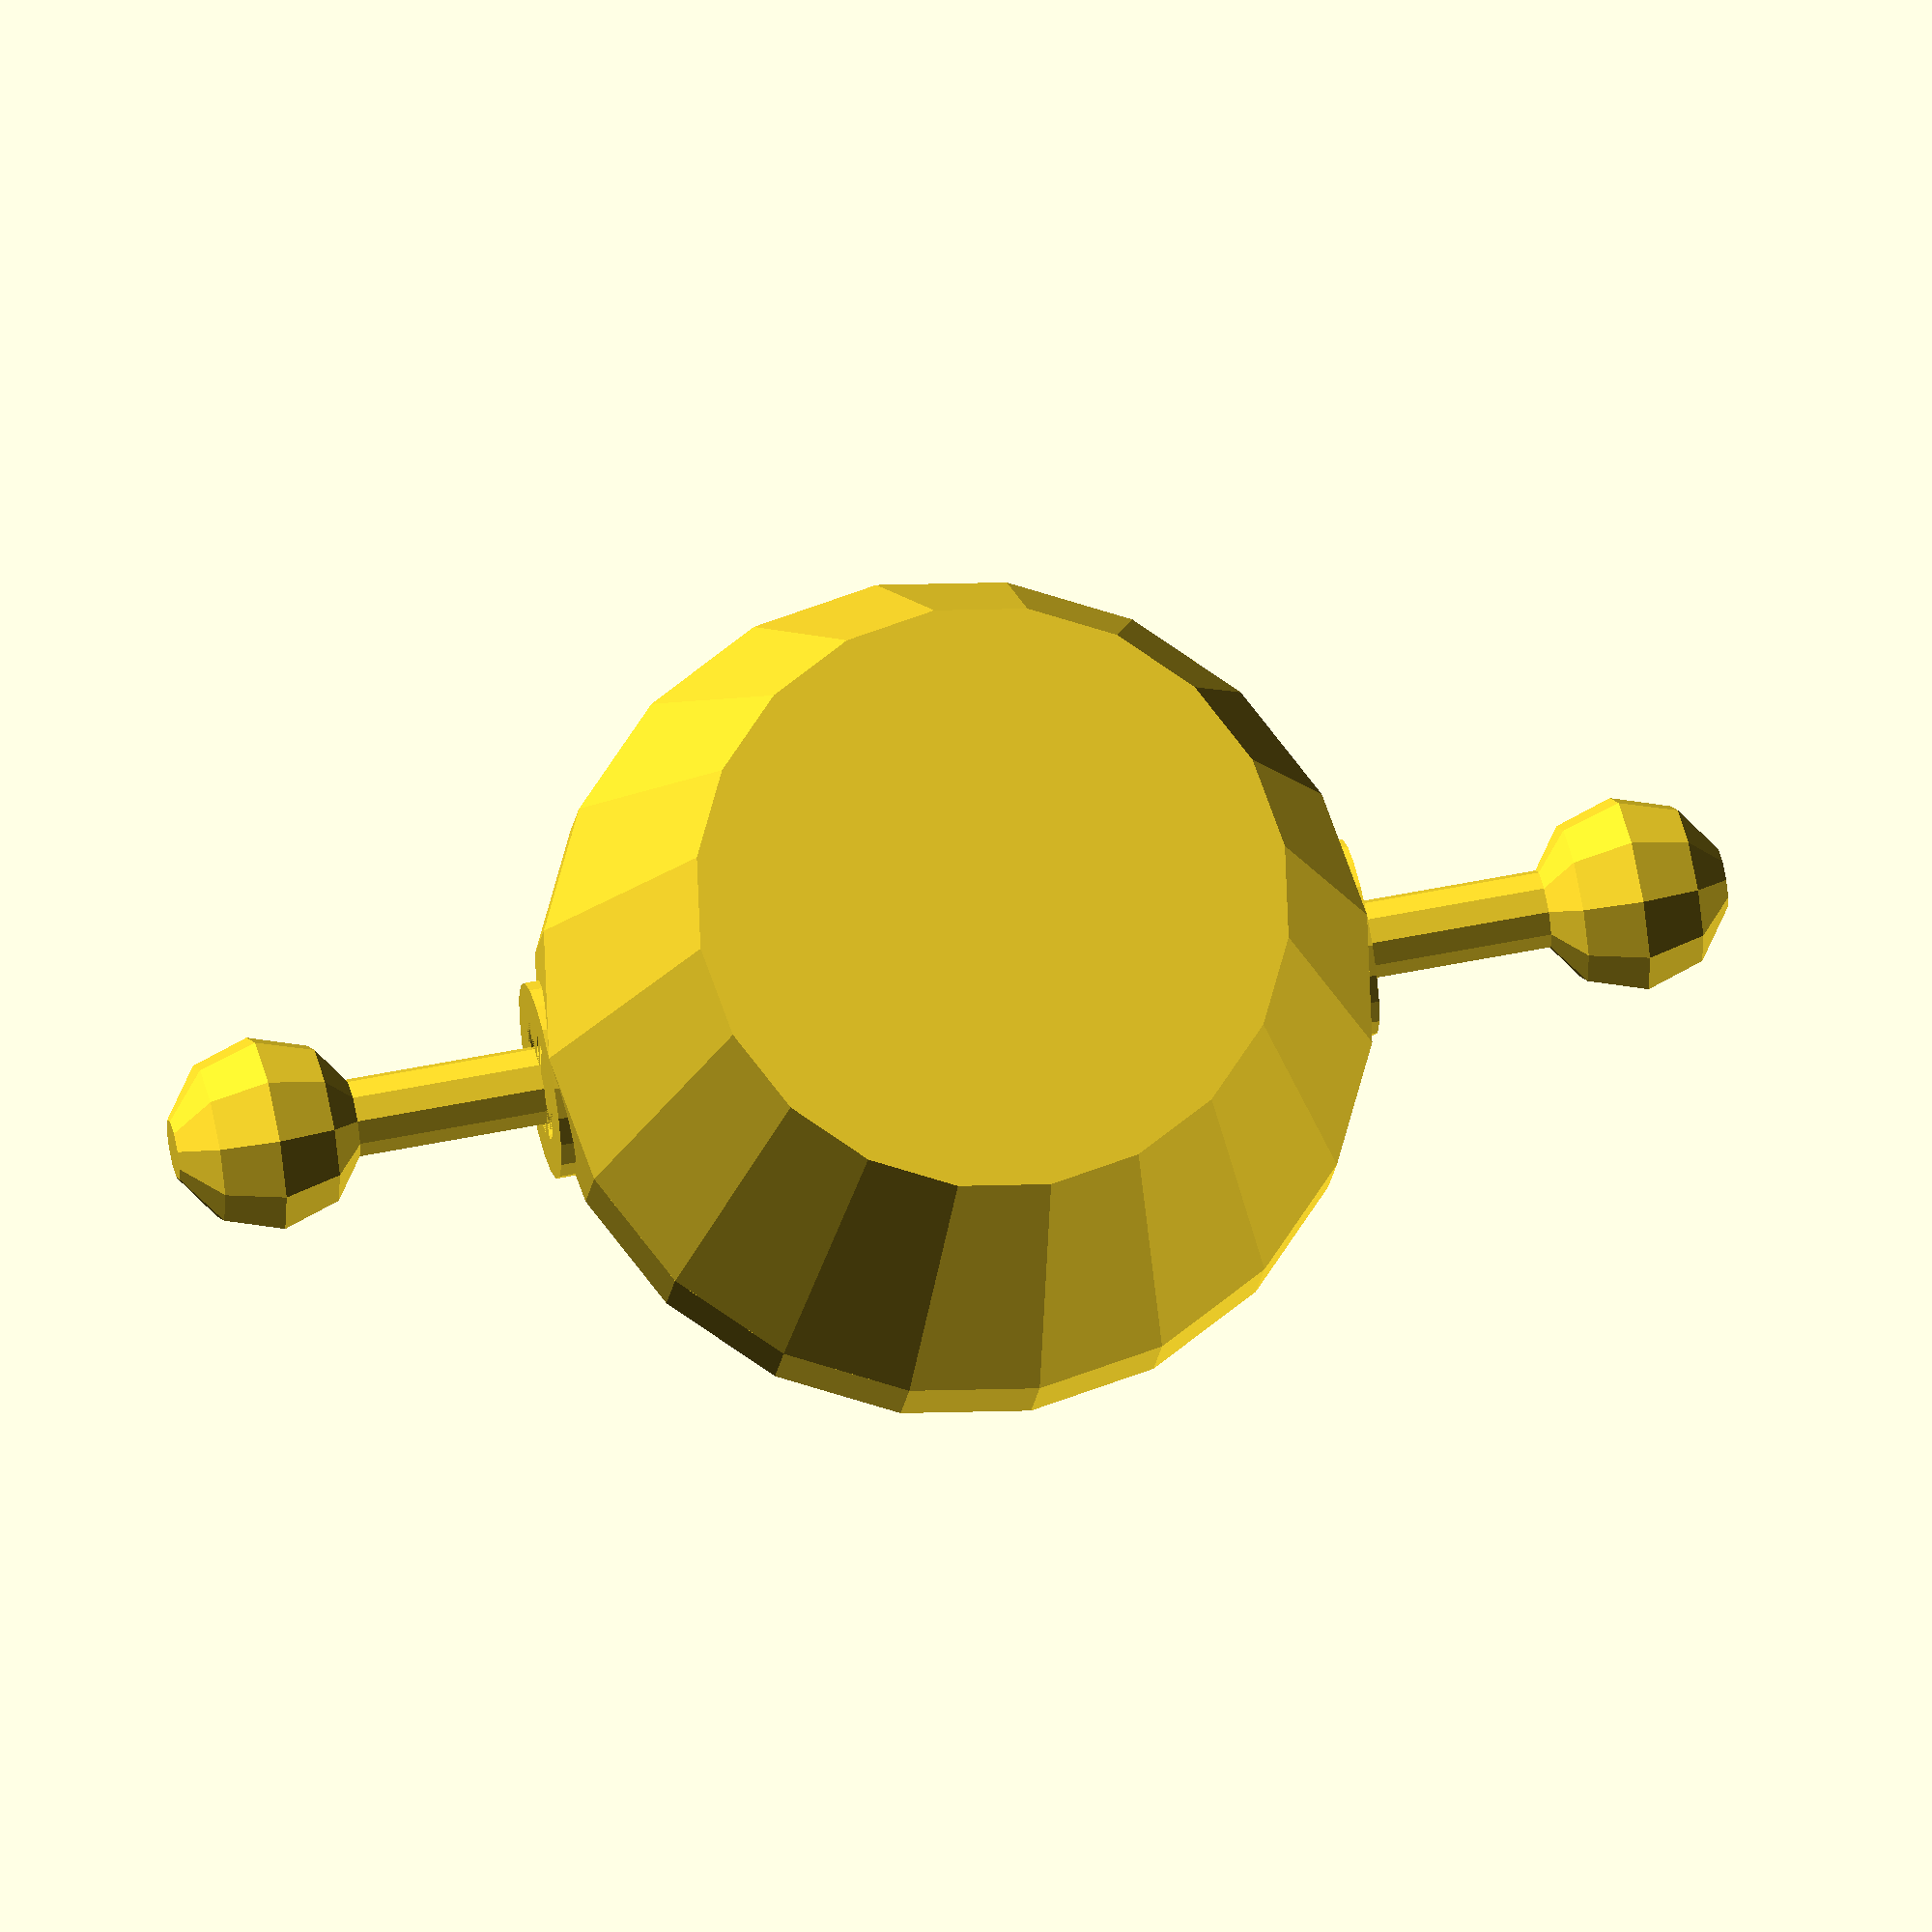
<openscad>
module bat_cu_bile(lungime_bat,raza_bat,raza_bila)
{
    union(){
        sphere(r=raza_bila,$fn=10);
        translate([0,0,raza_bila-0.5]) cylinder(h=lungime_bat,r=raza_bat,$fn=10);
        translate([0,0,raza_bila+lungime_bat-0.5])sphere(r=raza_bila,$fn=10);
    }
}


module ciubar_baza(inaltime_ciubar,raza_M_ciubar,raza_m_ciubar,grosime_ciubar)
{
    difference(){
        cylinder(h=inaltime_ciubar,r1=raza_m_ciubar,r2=raza_M_ciubar,$fn=20);
    translate([0,0,grosime_ciubar])    cylinder(h=inaltime_ciubar-grosime_ciubar,r1=(raza_m_ciubar-grosime_ciubar),r2=(raza_M_ciubar-grosime_ciubar),$fn=20);
    }
}

module maner_ciubar(inaltime_maner,raza_M_ciubar,grosime_ciubar,r_M_inel,r_m_inel)
{
    difference(){
    union(){
        difference(){
                    cylinder(h=inaltime_maner,r=raza_M_ciubar,$fn=20);
                    cylinder(h=inaltime_maner,r=raza_M_ciubar-grosime_ciubar,$fn        =20);
                }//end diference 
          translate([0,raza_M_ciubar,inaltime_maner])                 rotate([90,0,0])  cylinder(h=grosime_ciubar,r=r_M_inel,$fn=20);  
          translate([0,-raza_M_ciubar+grosime_ciubar,inaltime_maner]) rotate([90,0,0])  cylinder(h=grosime_ciubar,r=r_M_inel,$fn=20);     
                } //end union
             translate([0,raza_M_ciubar,inaltime_maner])                 rotate([90,0,0])  cylinder(h=grosime_ciubar+0.5,r=r_m_inel,$fn=20); 
              translate([0,-raza_M_ciubar+grosime_ciubar+0.5,inaltime_maner]) rotate([90,0,0])  cylinder(h=grosime_ciubar+0.5,r=r_m_inel,$fn=20);  
            }//end diferenta
   
    
}

module ciubar(h_ciub,r_M_ciub,r_m_ciub,h_maner,gro_ciub,r_inelM_maner,r_inelm_maner)
{
    union()
    {
        ciubar_baza(inaltime_ciubar=h_ciub,raza_M_ciubar=r_M_ciub,raza_m_ciubar=r_m_ciub,grosime_ciubar=gro_ciub);
        translate([0,0,h_ciub]) maner_ciubar(inaltime_maner=h_maner,raza_M_ciubar=r_M_ciub,grosime_ciubar=gro_ciub,r_M_inel=r_inelM_maner,r_m_inel=r_inelm_maner);
        
        }
    
    }

    ciubar(h_ciub=2,r_M_ciub=2.1,r_m_ciub=1.5,h_maner=0.5,gro_ciub=0.2,r_inelM_maner=0.5,r_inelm_maner=0.3);
    translate([0,7/2,2.6]) rotate([90,0,0]) bat_cu_bile(lungime_bat=7,raza_bat=0.2,raza_bila=0.5);
 //h ciubar+h maner + r gaura maner - r bat =pozitia de atingere maner cu bat
    
    
</openscad>
<views>
elev=193.0 azim=281.3 roll=5.0 proj=o view=wireframe
</views>
